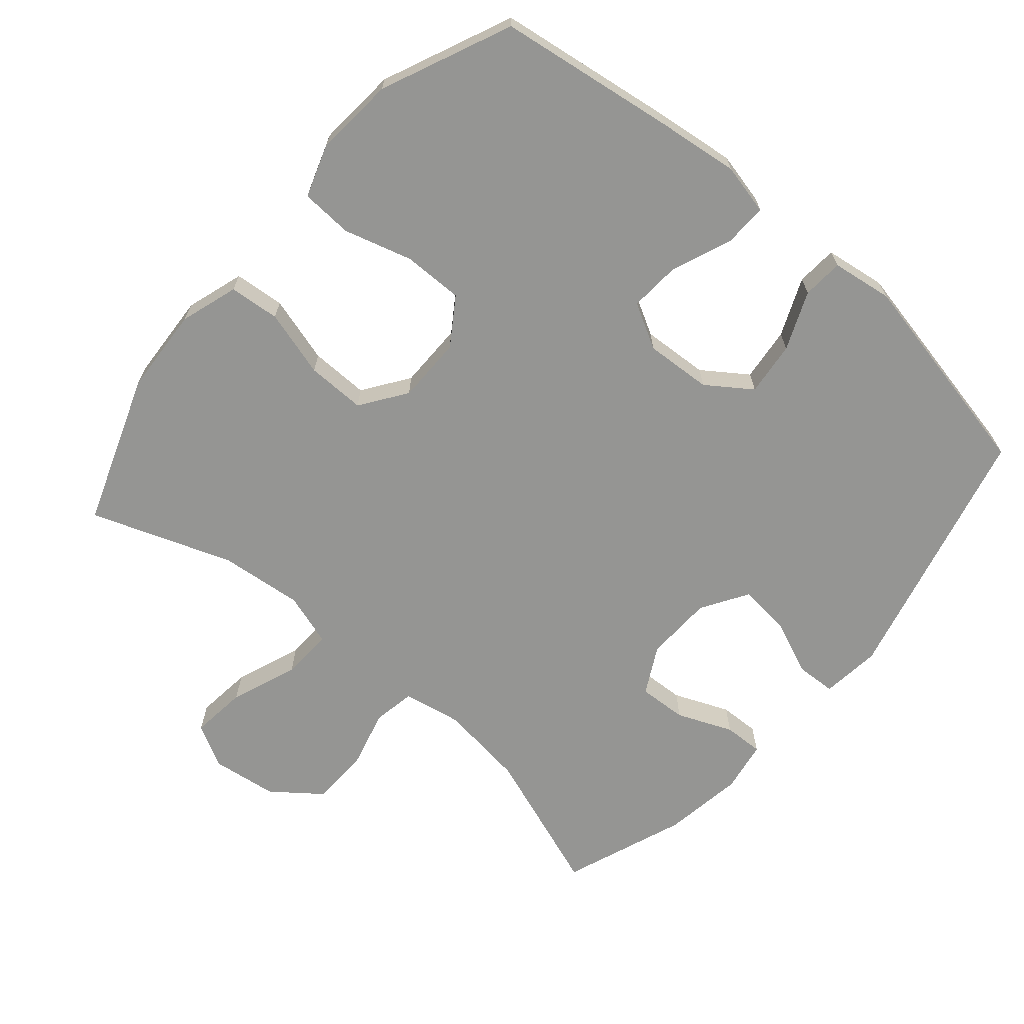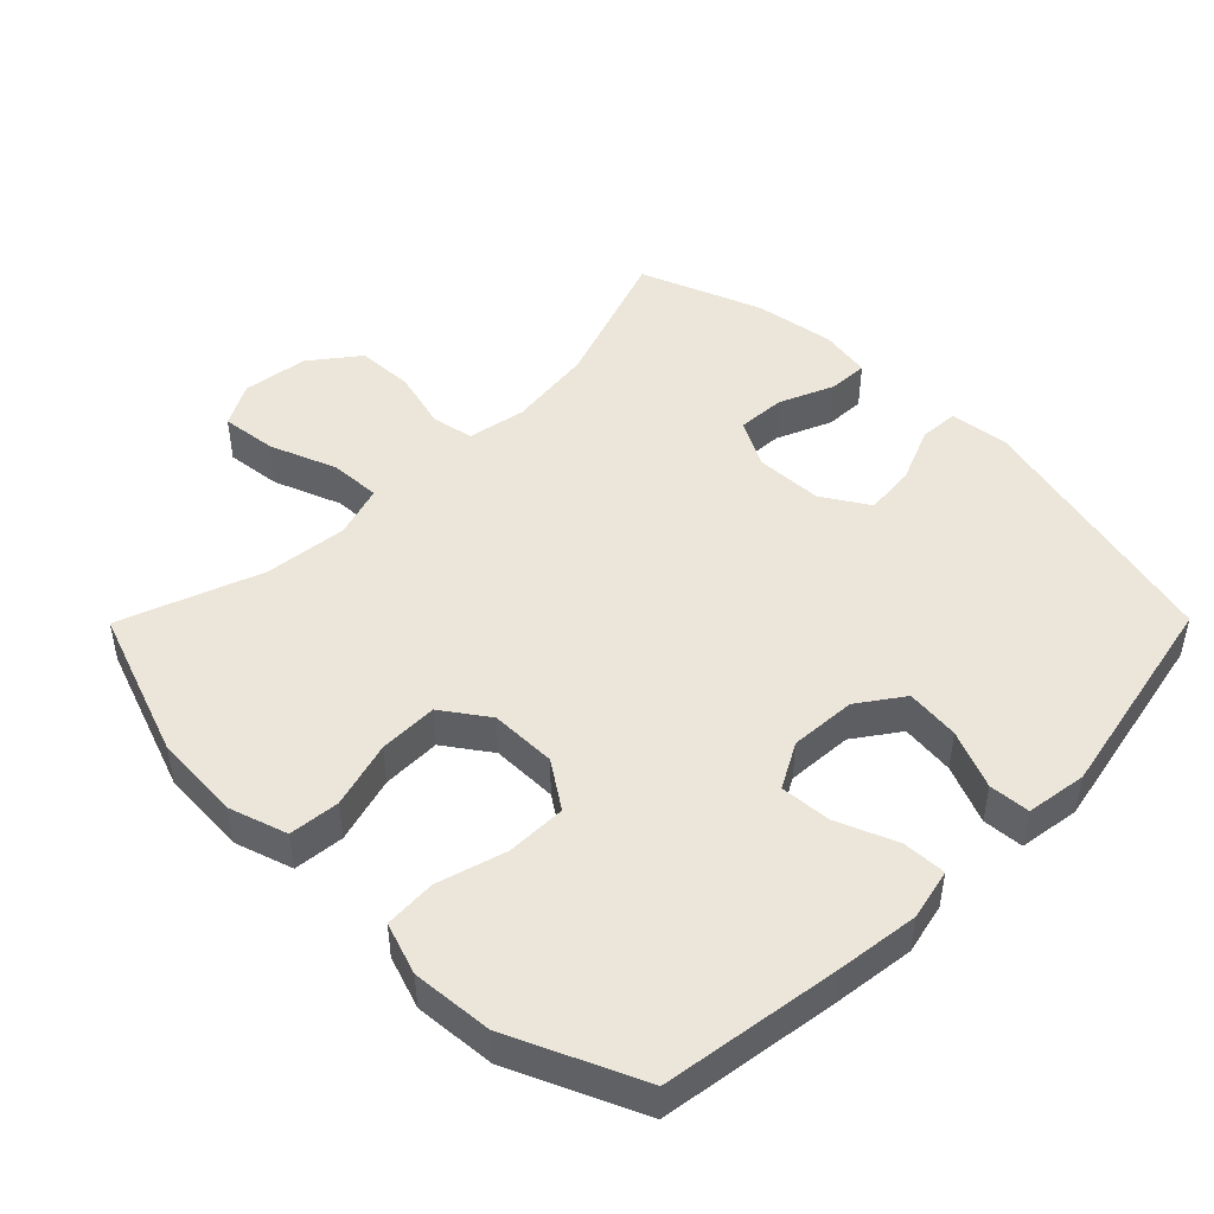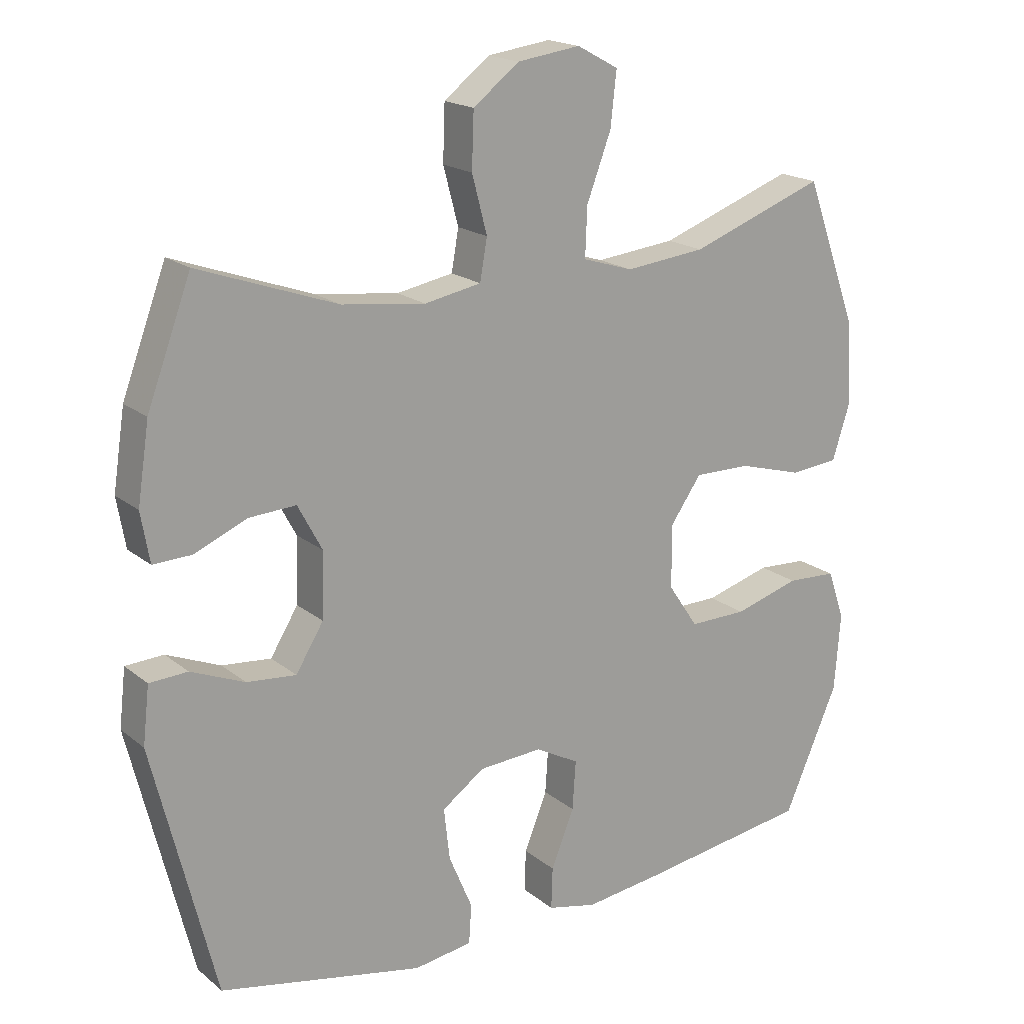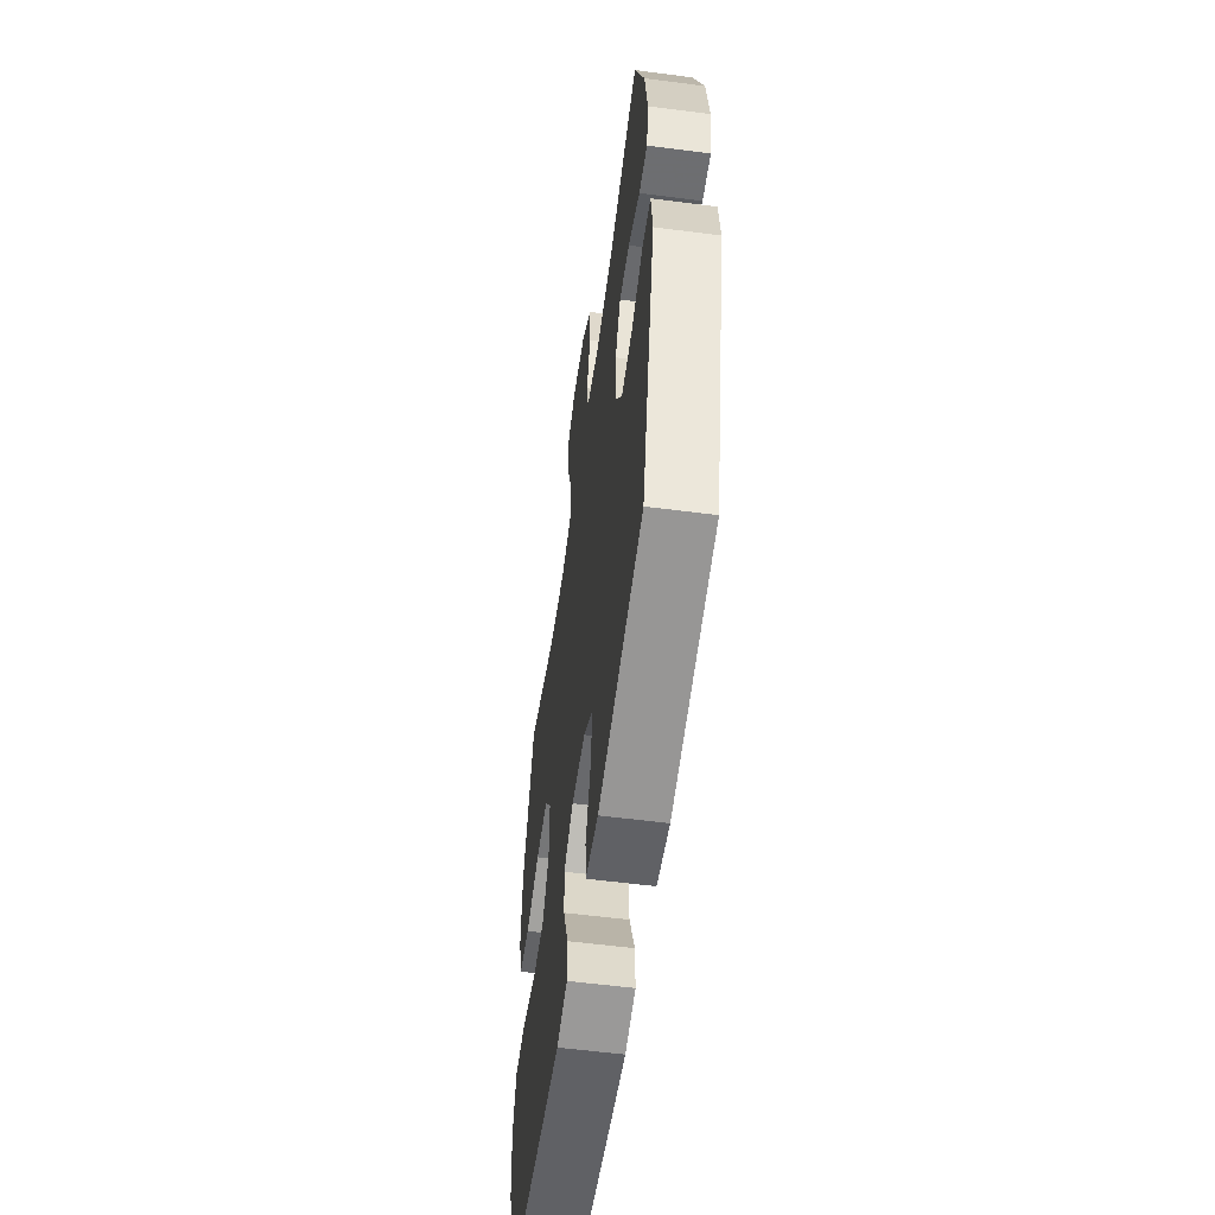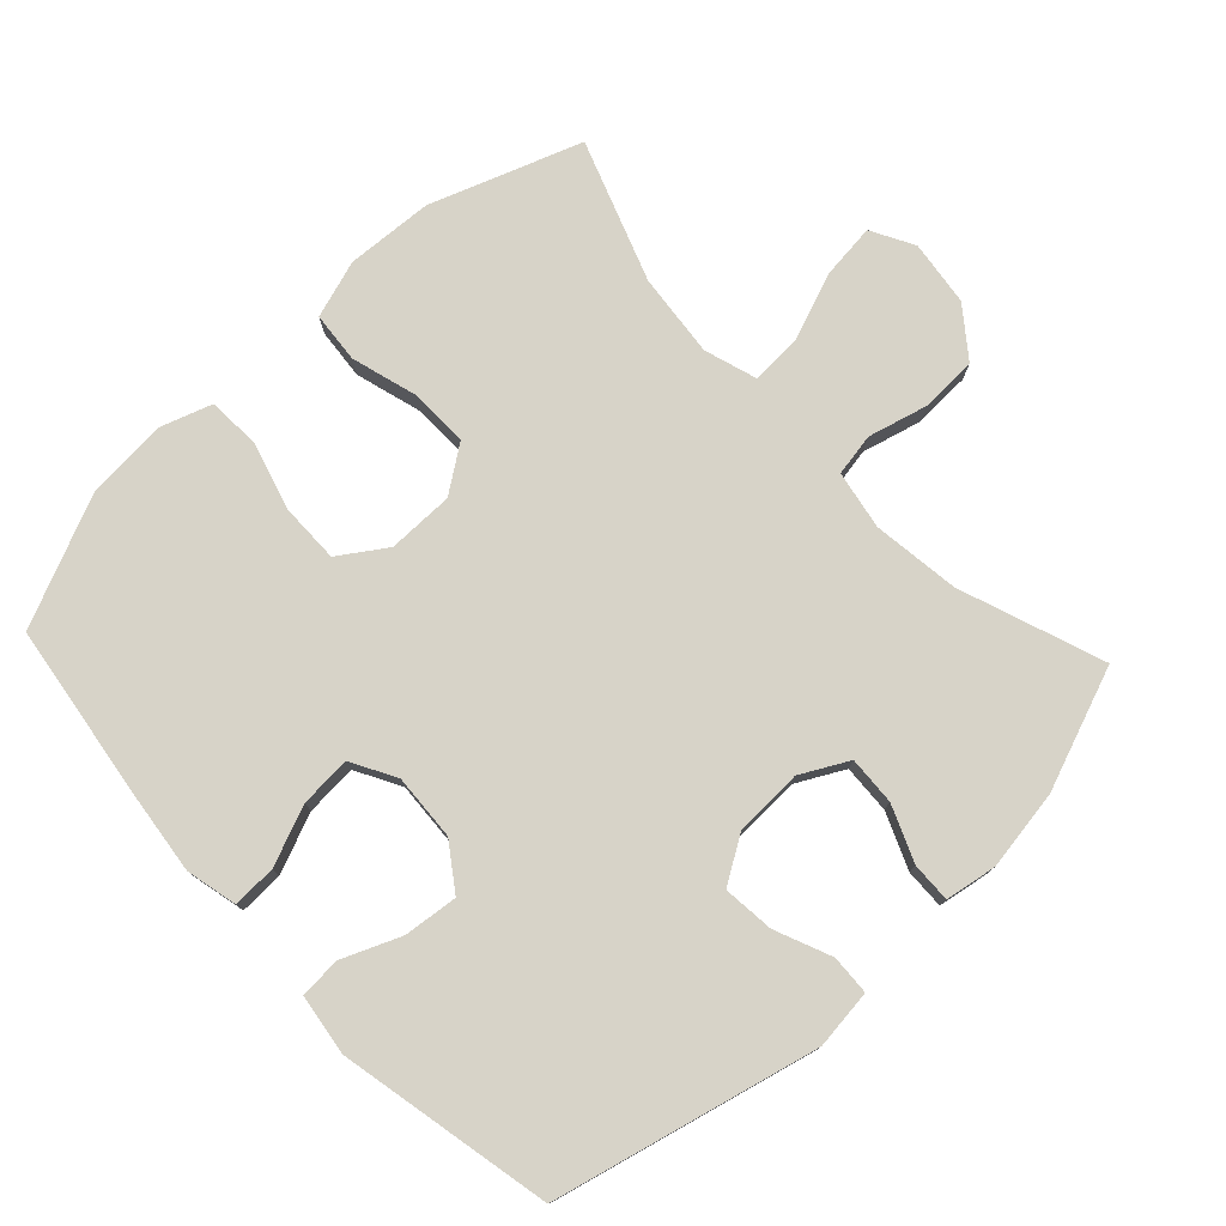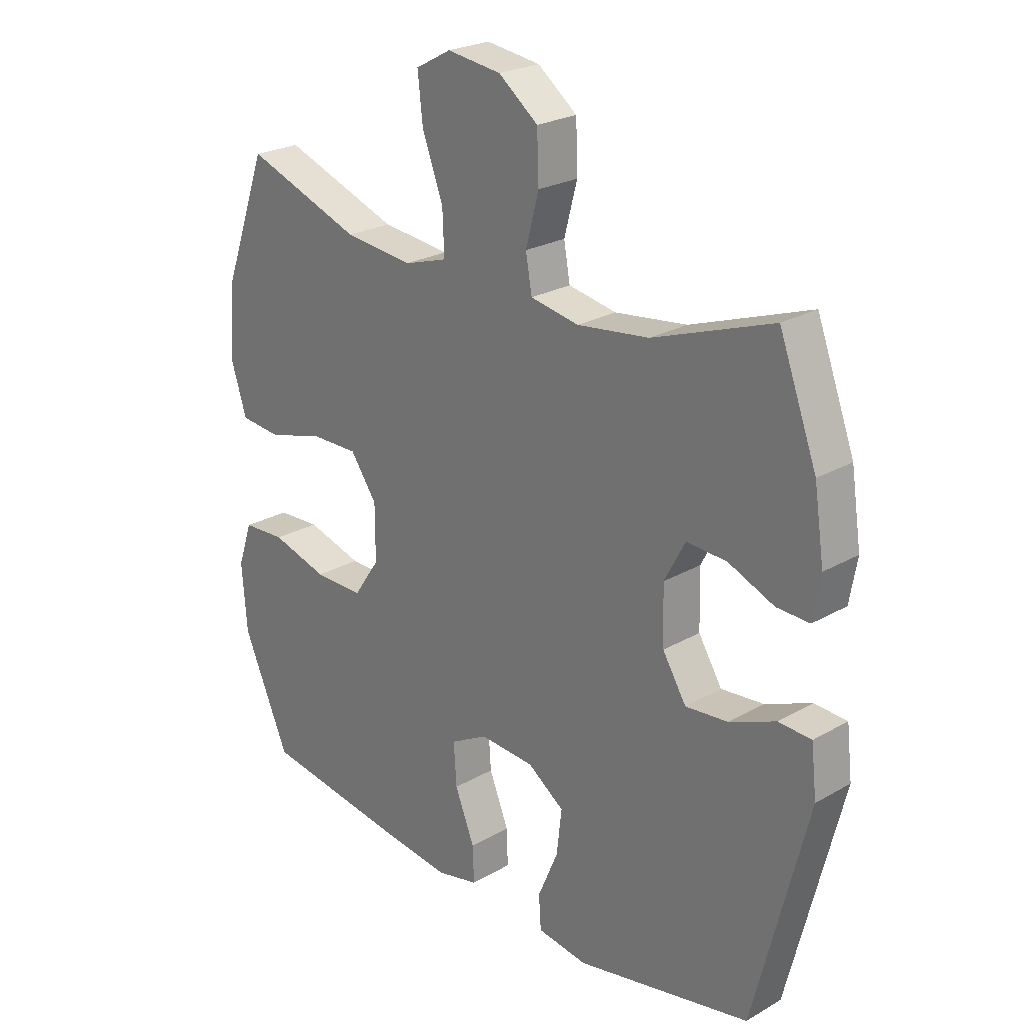
<metadata>
{"format":"obj","ext":"obj","renderer":"f3d","projection":"perspective","resolution":1024,"background":"white","views":[{"elev":-67.3,"azim":139.3,"up":"+Y"},{"elev":47.1,"azim":134.7,"up":"+Y"},{"elev":18.6,"azim":-34.0,"up":"+Z"},{"elev":-56.3,"azim":-97.8,"up":"+Z"},{"elev":77.1,"azim":-133.3,"up":"+Y"},{"elev":24.2,"azim":-133.4,"up":"+Z"}]}
</metadata>
<code>
v 0.5 0.07 -0.5
v 0.24 0.07 -0.538
v 0.12 0.07 -0.553
v 0.045 0.07 -0.536
v 0.047 0.07 -0.472
v 0.082 0.07 -0.385
v 0.087 0.07 -0.31
v 0.021 0.07 -0.274
v -0.076 0.07 -0.28
v -0.141 0.07 -0.326
v -0.132 0.07 -0.405
v -0.096 0.07 -0.49
v -0.1 0.07 -0.55
v -0.189 0.07 -0.563
v -0.5 0.07 -0.5
v -0.595 0.07 -0.117
v -0.585 0.07 -0.03
v -0.527 0.07 -0.027
v -0.445 0.07 -0.061
v -0.37 0.07 -0.068
v -0.328 0.07 0
v -0.325 0.07 0.099
v -0.362 0.07 0.168
v -0.433 0.07 0.164
v -0.514 0.07 0.13
v -0.572 0.07 0.128
v -0.585 0.07 0.203
v -0.567 0.07 0.321
v -0.5 0.07 0.5
v -0.289 0.07 0.425
v -0.162 0.07 0.409
v -0.076 0.07 0.425
v -0.065 0.07 0.487
v -0.088 0.07 0.574
v -0.085 0.07 0.658
v -0.015 0.07 0.712
v 0.081 0.07 0.725
v 0.144 0.07 0.691
v 0.135 0.07 0.609
v 0.098 0.07 0.511
v 0.095 0.07 0.436
v 0.172 0.07 0.412
v 0.294 0.07 0.425
v 0.5 0.07 0.5
v 0.58 0.07 0.28
v 0.588 0.07 0.153
v 0.561 0.07 0.068
v 0.487 0.07 0.061
v 0.389 0.07 0.089
v 0.303 0.07 0.09
v 0.256 0.07 0.023
v 0.256 0.07 -0.074
v 0.302 0.07 -0.142
v 0.39 0.07 -0.141
v 0.49 0.07 -0.112
v 0.566 0.07 -0.116
v 0.592 0.07 -0.192
v 0.583 0.07 -0.31
v 0.5 0 -0.5
v 0.24 0 -0.538
v 0.12 0 -0.553
v 0.045 0 -0.536
v 0.047 0 -0.472
v 0.082 0 -0.385
v 0.087 0 -0.31
v 0.021 0 -0.274
v -0.076 0 -0.28
v -0.141 0 -0.326
v -0.132 0 -0.405
v -0.096 0 -0.49
v -0.1 0 -0.55
v -0.189 0 -0.563
v -0.5 0 -0.5
v -0.595 0 -0.117
v -0.585 0 -0.03
v -0.527 0 -0.027
v -0.445 0 -0.061
v -0.37 0 -0.068
v -0.328 0 0
v -0.325 0 0.099
v -0.362 0 0.168
v -0.433 0 0.164
v -0.514 0 0.13
v -0.572 0 0.128
v -0.585 0 0.203
v -0.567 0 0.321
v -0.5 0 0.5
v -0.289 0 0.425
v -0.162 0 0.409
v -0.076 0 0.425
v -0.065 0 0.487
v -0.088 0 0.574
v -0.085 0 0.658
v -0.015 0 0.712
v 0.081 0 0.725
v 0.144 0 0.691
v 0.135 0 0.609
v 0.098 0 0.511
v 0.095 0 0.436
v 0.172 0 0.412
v 0.294 0 0.425
v 0.5 0 0.5
v 0.58 0 0.28
v 0.588 0 0.153
v 0.561 0 0.068
v 0.487 0 0.061
v 0.389 0 0.089
v 0.303 0 0.09
v 0.256 0 0.023
v 0.256 0 -0.074
v 0.302 0 -0.142
v 0.39 0 -0.141
v 0.49 0 -0.112
v 0.566 0 -0.116
v 0.592 0 -0.192
v 0.583 0 -0.31
f 4 5 6
f 3 4 6
f 2 3 6
f 1 2 6
f 58 1 6
f 57 58 6
f 56 57 6
f 55 56 6
f 54 55 6
f 53 54 6 7
f 52 53 7 8
f 51 52 8 9
f 50 51 9 10
f 47 48 49
f 46 47 49
f 45 46 49
f 44 45 49
f 43 44 49
f 42 43 49 50
f 41 42 50 10
f 38 39 40
f 37 38 40
f 36 37 40
f 35 36 40
f 34 35 40
f 33 34 40
f 40 41 10
f 33 40 10
f 32 33 10
f 28 29 30
f 27 28 30
f 26 27 30
f 25 26 30
f 24 25 30
f 23 24 30 31
f 22 23 31 32
f 17 18 19
f 16 17 19
f 15 16 19
f 14 15 19
f 13 14 19
f 12 13 19
f 11 12 19
f 10 11 19 20
f 21 22 32 10
f 10 20 21
f 64 63 62
f 64 62 61
f 64 61 60
f 64 60 59
f 64 59 116
f 64 116 115
f 64 115 114
f 64 114 113
f 64 113 112
f 65 64 112 111
f 66 65 111 110
f 67 66 110 109
f 68 67 109 108
f 107 106 105
f 107 105 104
f 107 104 103
f 107 103 102
f 107 102 101
f 108 107 101 100
f 68 108 100 99
f 98 97 96
f 98 96 95
f 98 95 94
f 98 94 93
f 98 93 92
f 98 92 91
f 68 99 98
f 68 98 91
f 68 91 90
f 88 87 86
f 88 86 85
f 88 85 84
f 88 84 83
f 88 83 82
f 89 88 82 81
f 90 89 81 80
f 77 76 75
f 77 75 74
f 77 74 73
f 77 73 72
f 77 72 71
f 77 71 70
f 77 70 69
f 78 77 69 68
f 68 90 80 79
f 79 78 68
f 1 59 60 2
f 2 60 61 3
f 3 61 62 4
f 4 62 63 5
f 5 63 64 6
f 6 64 65 7
f 7 65 66 8
f 8 66 67 9
f 9 67 68 10
f 10 68 69 11
f 11 69 70 12
f 12 70 71 13
f 13 71 72 14
f 14 72 73 15
f 15 73 74 16
f 16 74 75 17
f 17 75 76 18
f 18 76 77 19
f 19 77 78 20
f 20 78 79 21
f 21 79 80 22
f 22 80 81 23
f 23 81 82 24
f 24 82 83 25
f 25 83 84 26
f 26 84 85 27
f 27 85 86 28
f 28 86 87 29
f 29 87 88 30
f 30 88 89 31
f 31 89 90 32
f 32 90 91 33
f 33 91 92 34
f 34 92 93 35
f 35 93 94 36
f 36 94 95 37
f 37 95 96 38
f 38 96 97 39
f 39 97 98 40
f 40 98 99 41
f 41 99 100 42
f 42 100 101 43
f 43 101 102 44
f 44 102 103 45
f 45 103 104 46
f 46 104 105 47
f 47 105 106 48
f 48 106 107 49
f 49 107 108 50
f 50 108 109 51
f 51 109 110 52
f 52 110 111 53
f 53 111 112 54
f 54 112 113 55
f 55 113 114 56
f 56 114 115 57
f 57 115 116 58
f 58 116 59 1

</code>
